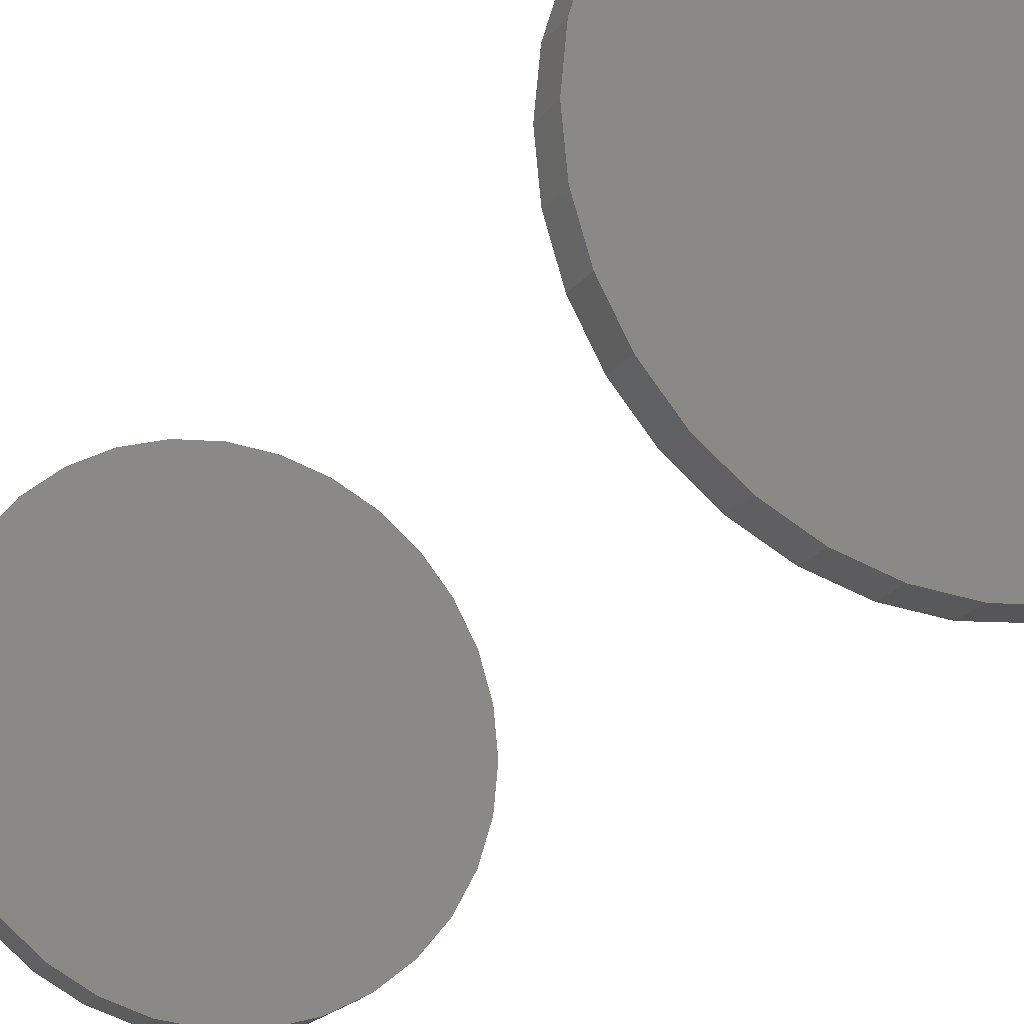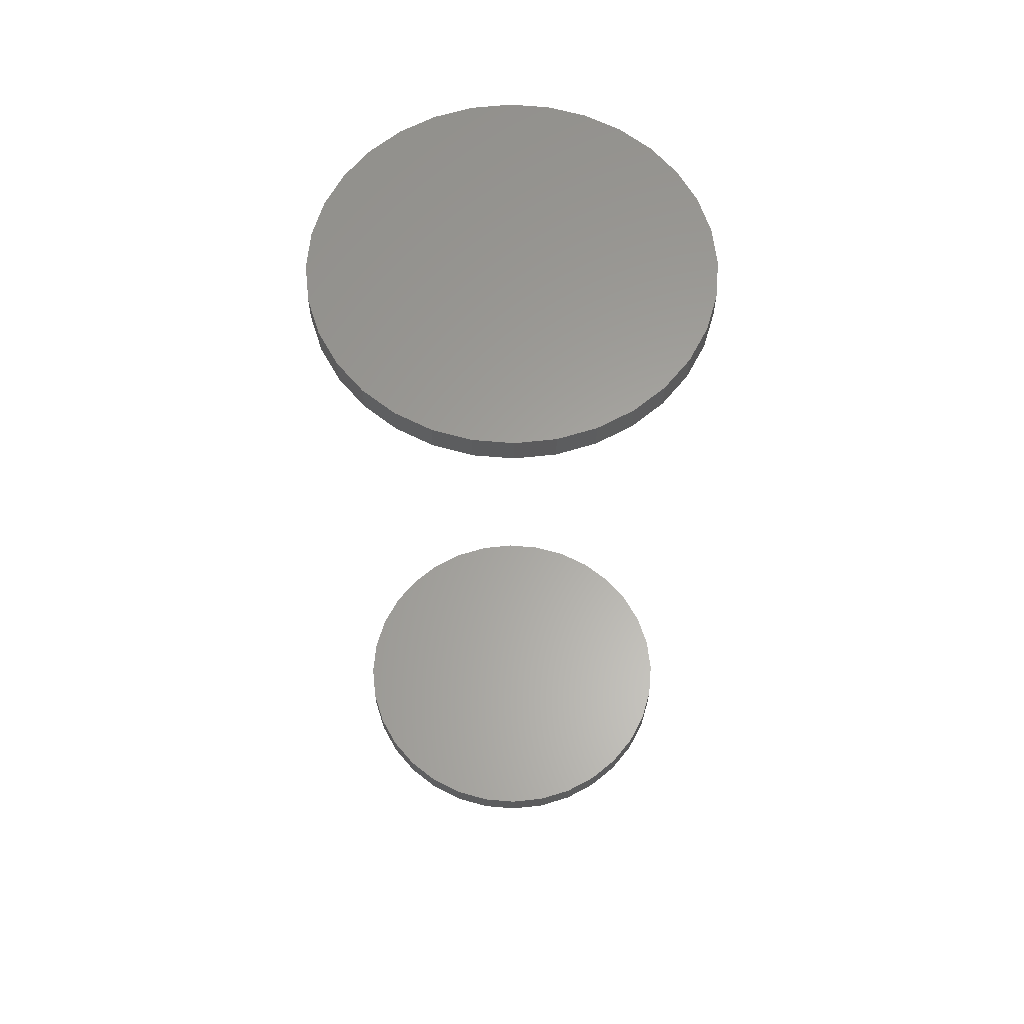
<metadata>
{"format":"stl","ext":"stl","renderer":"f3d","projection":"perspective","resolution":1024,"background":"white","views":[{"elev":-18.8,"azim":156.4,"up":"+Y"},{"elev":61.9,"azim":78.1,"up":"+Z"}]}
</metadata>
<code>
# stl→obj: 128 verts, 248 faces
v 0.1974 -0.1263 0.2734
v 0.1974 -0.1263 0.2812
v 0.1984 -0.1155 0.2734
v 0.1984 -0.1155 0.2812
v 0.2016 -0.1052 0.2734
v 0.2016 -0.1052 0.2812
v 0.2067 -0.09561 0.2734
v 0.2067 -0.09561 0.2812
v 0.2136 -0.08724 0.2734
v 0.2136 -0.08724 0.2812
v 0.2219 -0.08037 0.2734
v 0.2219 -0.08037 0.2812
v 0.2315 -0.07526 0.2734
v 0.2315 -0.07526 0.2812
v 0.2419 -0.07211 0.2734
v 0.2419 -0.07211 0.2812
v 0.2526 -0.07105 0.2734
v 0.2526 -0.07105 0.2812
v 0.2634 -0.07211 0.2734
v 0.2634 -0.07211 0.2812
v 0.2738 -0.07526 0.2734
v 0.2738 -0.07526 0.2812
v 0.2833 -0.08037 0.2734
v 0.2833 -0.08037 0.2812
v 0.2917 -0.08724 0.2734
v 0.2917 -0.08724 0.2812
v 0.2986 -0.09561 0.2734
v 0.2986 -0.09561 0.2812
v 0.3037 -0.1052 0.2734
v 0.3037 -0.1052 0.2812
v 0.3068 -0.1155 0.2734
v 0.3068 -0.1155 0.2812
v 0.3079 -0.1263 0.2734
v 0.3079 -0.1263 0.2812
v 0.1974 -0.1263 0
v 0.1974 -0.1263 0.007812
v 0.1984 -0.1155 0
v 0.1984 -0.1155 0.007812
v 0.2016 -0.1052 0
v 0.2016 -0.1052 0.007812
v 0.2067 -0.09561 0
v 0.2067 -0.09561 0.007812
v 0.2136 -0.08724 0
v 0.2136 -0.08724 0.007812
v 0.2219 -0.08037 0
v 0.2219 -0.08037 0.007812
v 0.2315 -0.07526 0
v 0.2315 -0.07526 0.007812
v 0.2419 -0.07211 0
v 0.2419 -0.07211 0.007812
v 0.2526 -0.07105 0
v 0.2526 -0.07105 0.007812
v 0.2634 -0.07211 0
v 0.2634 -0.07211 0.007812
v 0.2738 -0.07526 0
v 0.2738 -0.07526 0.007812
v 0.2833 -0.08037 0
v 0.2833 -0.08037 0.007812
v 0.2917 -0.08724 0
v 0.2917 -0.08724 0.007812
v 0.2986 -0.09561 0
v 0.2986 -0.09561 0.007812
v 0.3037 -0.1052 0
v 0.3037 -0.1052 0.007812
v 0.3068 -0.1155 0
v 0.3068 -0.1155 0.007812
v 0.3079 -0.1263 0
v 0.3079 -0.1263 0.007812
v 0.3068 -0.1371 0.2734
v 0.3068 -0.1371 0.2812
v 0.3037 -0.1475 0.2734
v 0.3037 -0.1475 0.2812
v 0.2986 -0.157 0.2734
v 0.2986 -0.157 0.2812
v 0.2917 -0.1654 0.2734
v 0.2917 -0.1654 0.2812
v 0.2833 -0.1723 0.2734
v 0.2833 -0.1723 0.2812
v 0.2738 -0.1774 0.2734
v 0.2738 -0.1774 0.2812
v 0.2634 -0.1805 0.2734
v 0.2634 -0.1805 0.2812
v 0.2526 -0.1816 0.2734
v 0.2526 -0.1816 0.2812
v 0.2419 -0.1805 0.2734
v 0.2419 -0.1805 0.2812
v 0.2315 -0.1774 0.2734
v 0.2315 -0.1774 0.2812
v 0.2219 -0.1723 0.2734
v 0.2219 -0.1723 0.2812
v 0.2136 -0.1654 0.2734
v 0.2136 -0.1654 0.2812
v 0.2067 -0.157 0.2734
v 0.2067 -0.157 0.2812
v 0.2016 -0.1475 0.2734
v 0.2016 -0.1475 0.2812
v 0.1984 -0.1371 0.2734
v 0.1984 -0.1371 0.2812
v 0.3068 -0.1371 0
v 0.3068 -0.1371 0.007812
v 0.3037 -0.1475 0
v 0.3037 -0.1475 0.007812
v 0.2986 -0.157 0
v 0.2986 -0.157 0.007812
v 0.2917 -0.1654 0
v 0.2917 -0.1654 0.007812
v 0.2833 -0.1723 0
v 0.2833 -0.1723 0.007812
v 0.2738 -0.1774 0
v 0.2738 -0.1774 0.007812
v 0.2634 -0.1805 0
v 0.2634 -0.1805 0.007812
v 0.2526 -0.1816 0
v 0.2526 -0.1816 0.007812
v 0.2419 -0.1805 0
v 0.2419 -0.1805 0.007812
v 0.2315 -0.1774 0
v 0.2315 -0.1774 0.007812
v 0.2219 -0.1723 0
v 0.2219 -0.1723 0.007812
v 0.2136 -0.1654 0
v 0.2136 -0.1654 0.007812
v 0.2067 -0.157 0
v 0.2067 -0.157 0.007812
v 0.2016 -0.1475 0
v 0.2016 -0.1475 0.007812
v 0.1984 -0.1371 0
v 0.1984 -0.1371 0.007812
f 1 2 3
f 3 2 4
f 3 4 5
f 5 4 6
f 5 6 7
f 7 6 8
f 7 8 9
f 9 8 10
f 9 10 11
f 11 10 12
f 11 12 13
f 13 12 14
f 13 14 15
f 15 14 16
f 15 16 17
f 17 16 18
f 17 18 19
f 19 18 20
f 19 20 21
f 21 20 22
f 21 22 23
f 23 22 24
f 23 24 25
f 25 24 26
f 25 26 27
f 27 26 28
f 27 28 29
f 29 28 30
f 29 30 31
f 31 30 32
f 31 32 33
f 33 32 34
f 35 36 37
f 37 36 38
f 37 38 39
f 39 38 40
f 39 40 41
f 41 40 42
f 41 42 43
f 43 42 44
f 43 44 45
f 45 44 46
f 45 46 47
f 47 46 48
f 47 48 49
f 49 48 50
f 49 50 51
f 51 50 52
f 51 52 53
f 53 52 54
f 53 54 55
f 55 54 56
f 55 56 57
f 57 56 58
f 57 58 59
f 59 58 60
f 59 60 61
f 61 60 62
f 61 62 63
f 63 62 64
f 63 64 65
f 65 64 66
f 65 66 67
f 67 66 68
f 33 34 69
f 69 34 70
f 69 70 71
f 71 70 72
f 71 72 73
f 73 72 74
f 73 74 75
f 75 74 76
f 75 76 77
f 77 76 78
f 77 78 79
f 79 78 80
f 79 80 81
f 81 80 82
f 81 82 83
f 83 82 84
f 83 84 85
f 85 84 86
f 85 86 87
f 87 86 88
f 87 88 89
f 89 88 90
f 89 90 91
f 91 90 92
f 91 92 93
f 93 92 94
f 93 94 95
f 95 94 96
f 95 96 97
f 97 96 98
f 97 98 1
f 1 98 2
f 67 68 99
f 99 68 100
f 99 100 101
f 101 100 102
f 101 102 103
f 103 102 104
f 103 104 105
f 105 104 106
f 105 106 107
f 107 106 108
f 107 108 109
f 109 108 110
f 109 110 111
f 111 110 112
f 111 112 113
f 113 112 114
f 113 114 115
f 115 114 116
f 115 116 117
f 117 116 118
f 117 118 119
f 119 118 120
f 119 120 121
f 121 120 122
f 121 122 123
f 123 122 124
f 123 124 125
f 125 124 126
f 125 126 127
f 127 126 128
f 127 128 35
f 35 128 36
f 50 54 52
f 54 50 48
f 54 48 56
f 56 48 46
f 56 46 58
f 58 46 44
f 58 44 60
f 60 44 42
f 60 42 62
f 62 42 40
f 62 40 64
f 102 124 104
f 104 124 122
f 104 122 106
f 106 122 120
f 106 120 108
f 108 120 118
f 108 118 110
f 110 118 116
f 110 116 112
f 112 116 114
f 64 40 66
f 66 40 38
f 66 38 68
f 68 38 36
f 68 36 100
f 100 36 128
f 100 128 102
f 102 128 126
f 102 126 124
f 17 19 15
f 13 15 19
f 21 13 19
f 11 13 21
f 23 11 21
f 9 11 23
f 25 9 23
f 7 9 25
f 27 7 25
f 5 7 27
f 29 5 27
f 73 93 71
f 91 93 73
f 75 91 73
f 89 91 75
f 77 89 75
f 87 89 77
f 79 87 77
f 85 87 79
f 81 85 79
f 83 85 81
f 93 95 71
f 71 95 97
f 71 97 69
f 69 97 1
f 69 1 33
f 33 1 3
f 33 3 31
f 31 3 5
f 31 5 29
f 16 20 18
f 20 16 14
f 20 14 22
f 22 14 12
f 22 12 24
f 24 12 10
f 24 10 26
f 26 10 8
f 26 8 28
f 28 8 6
f 28 6 30
f 72 94 74
f 74 94 92
f 74 92 76
f 76 92 90
f 76 90 78
f 78 90 88
f 78 88 80
f 80 88 86
f 80 86 82
f 82 86 84
f 30 6 32
f 32 6 4
f 32 4 34
f 34 4 2
f 34 2 70
f 70 2 98
f 70 98 72
f 72 98 96
f 72 96 94
f 51 53 49
f 47 49 53
f 55 47 53
f 45 47 55
f 57 45 55
f 43 45 57
f 59 43 57
f 41 43 59
f 61 41 59
f 39 41 61
f 63 39 61
f 103 123 101
f 121 123 103
f 105 121 103
f 119 121 105
f 107 119 105
f 117 119 107
f 109 117 107
f 115 117 109
f 111 115 109
f 113 115 111
f 123 125 101
f 101 125 127
f 101 127 99
f 99 127 35
f 99 35 67
f 67 35 37
f 67 37 65
f 65 37 39
f 65 39 63

</code>
